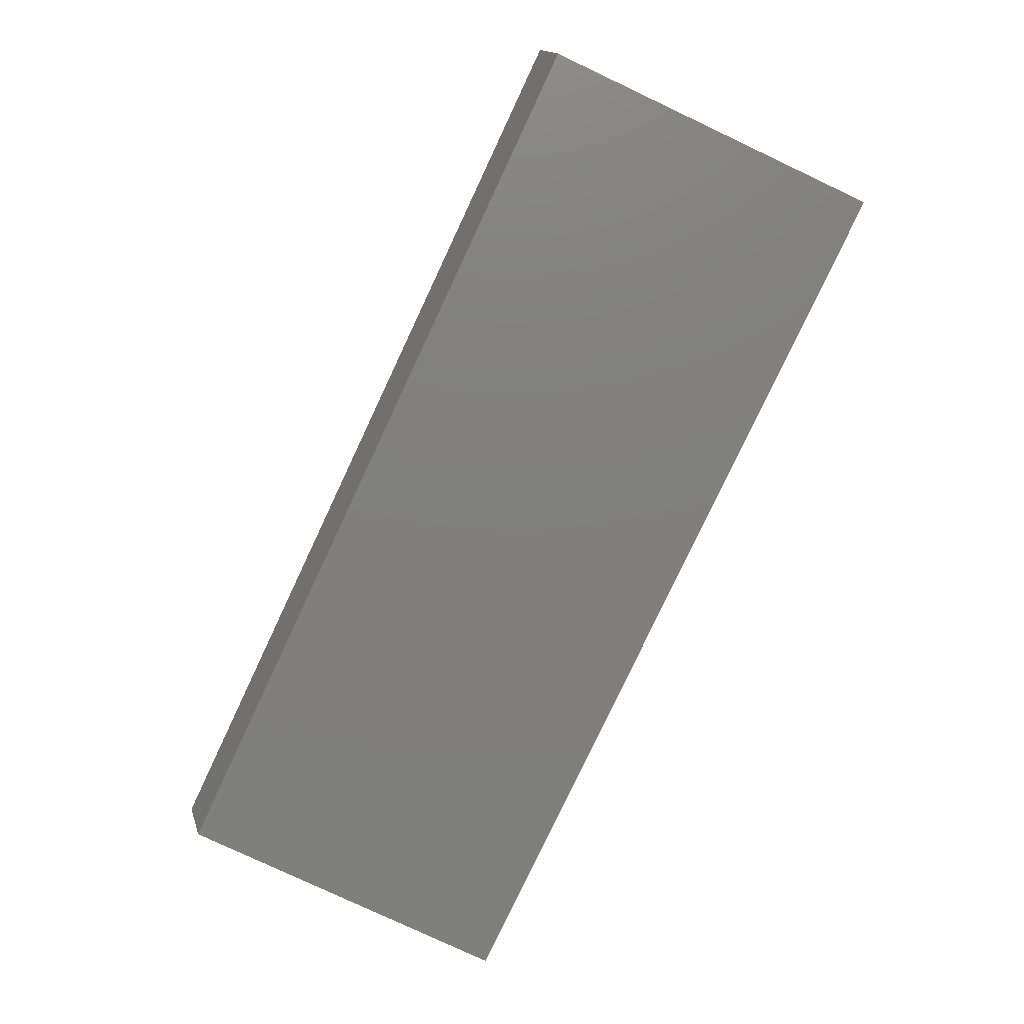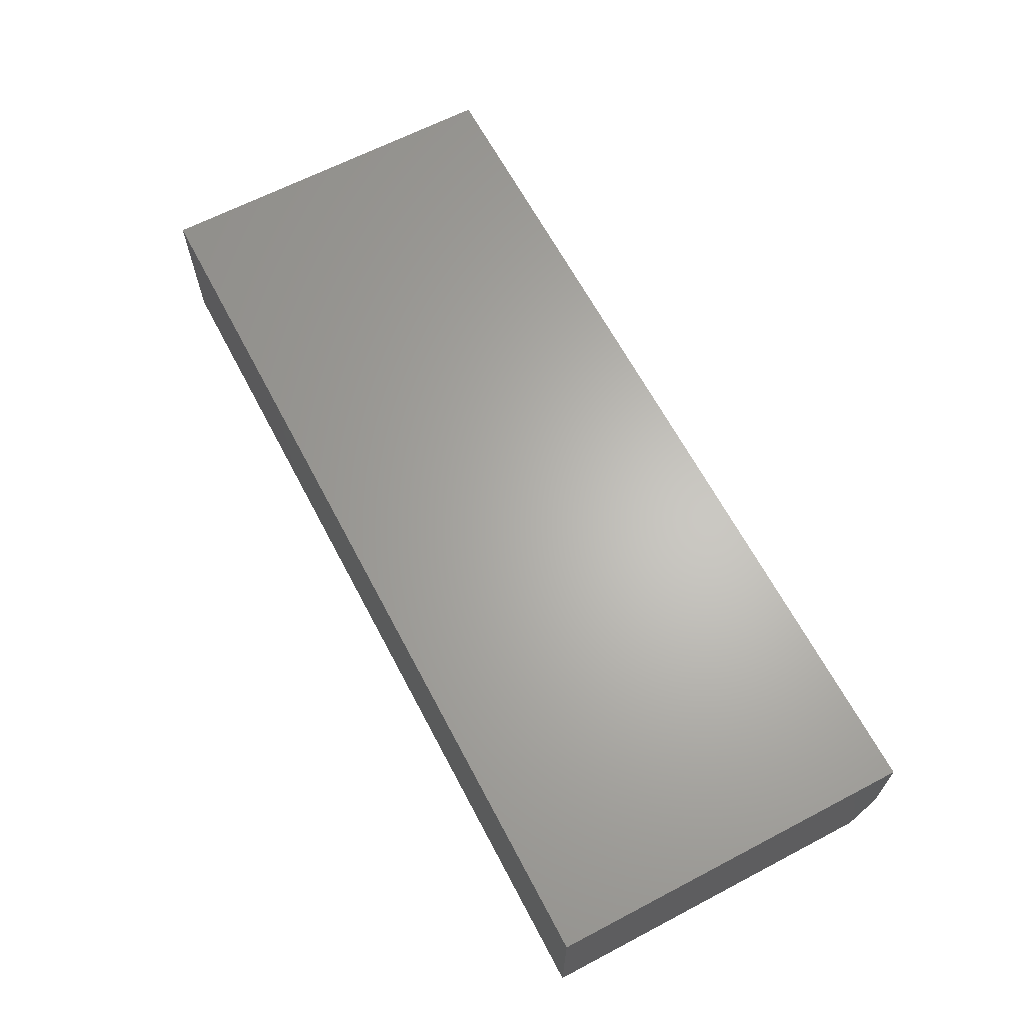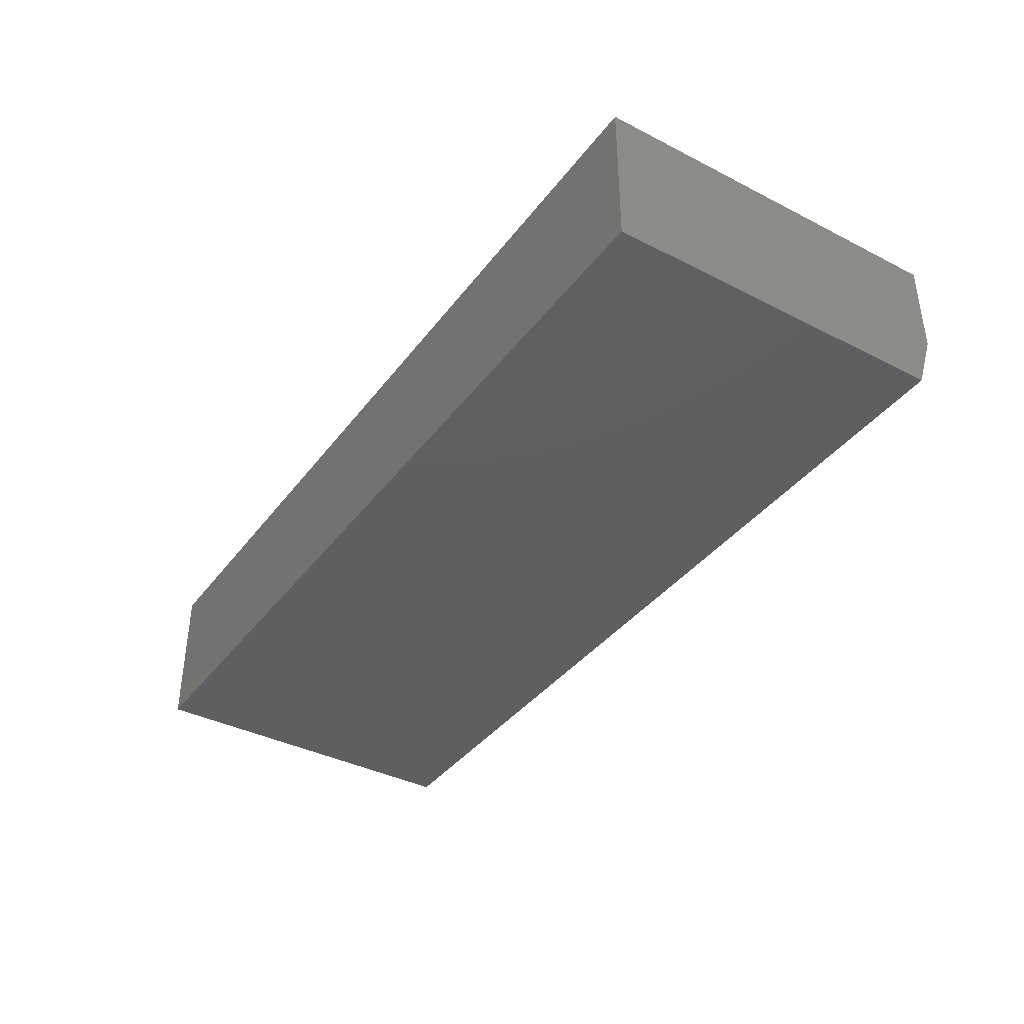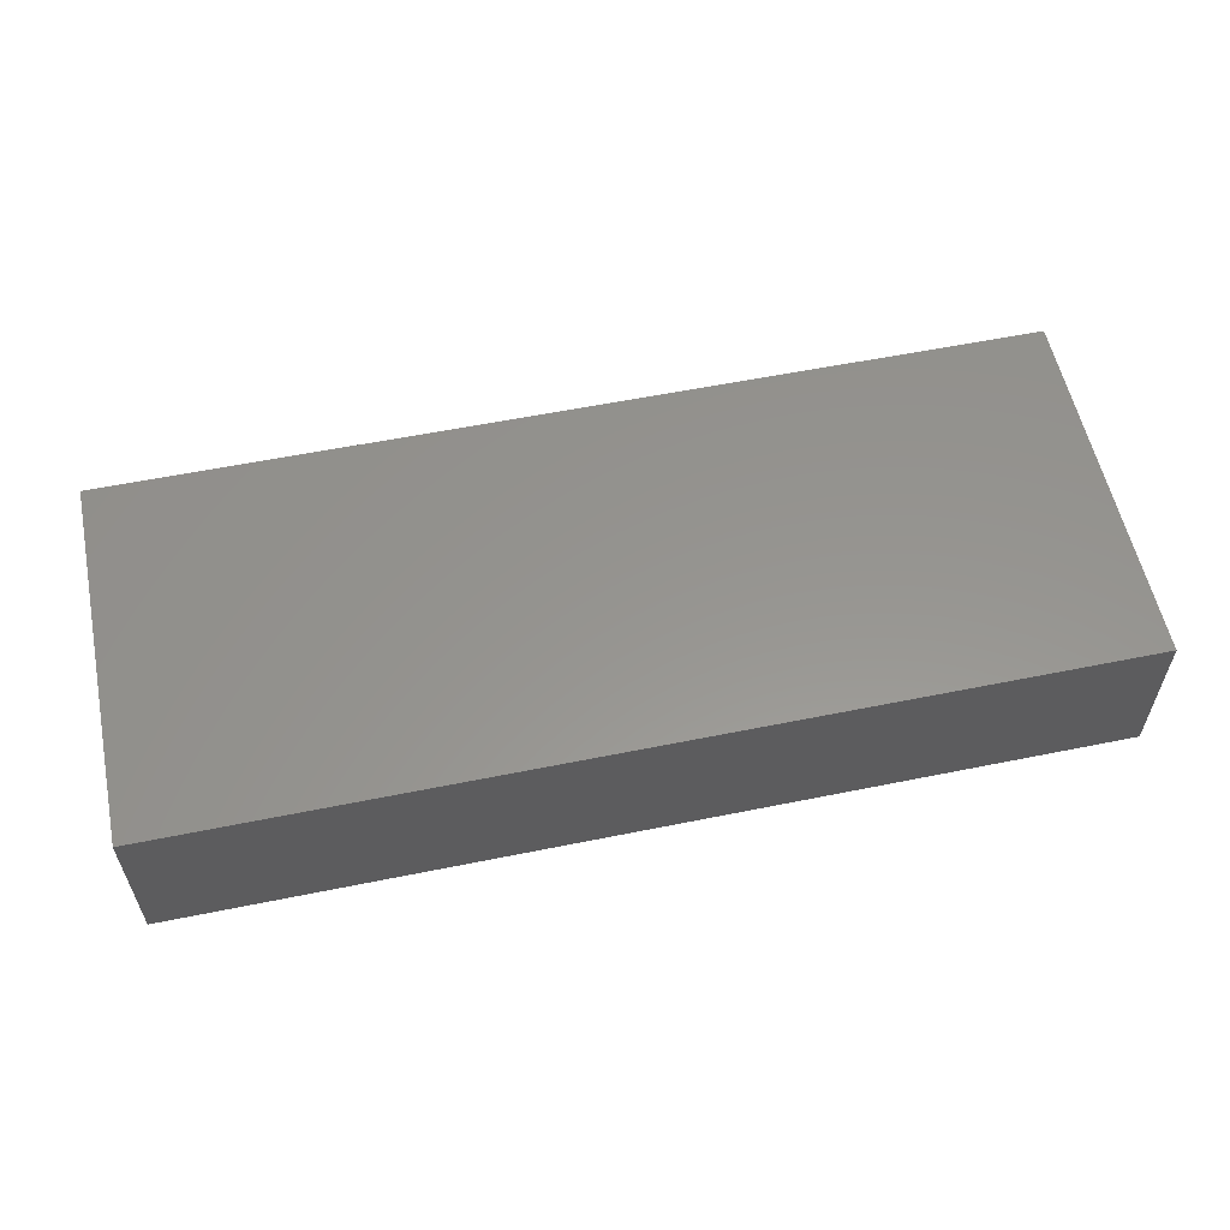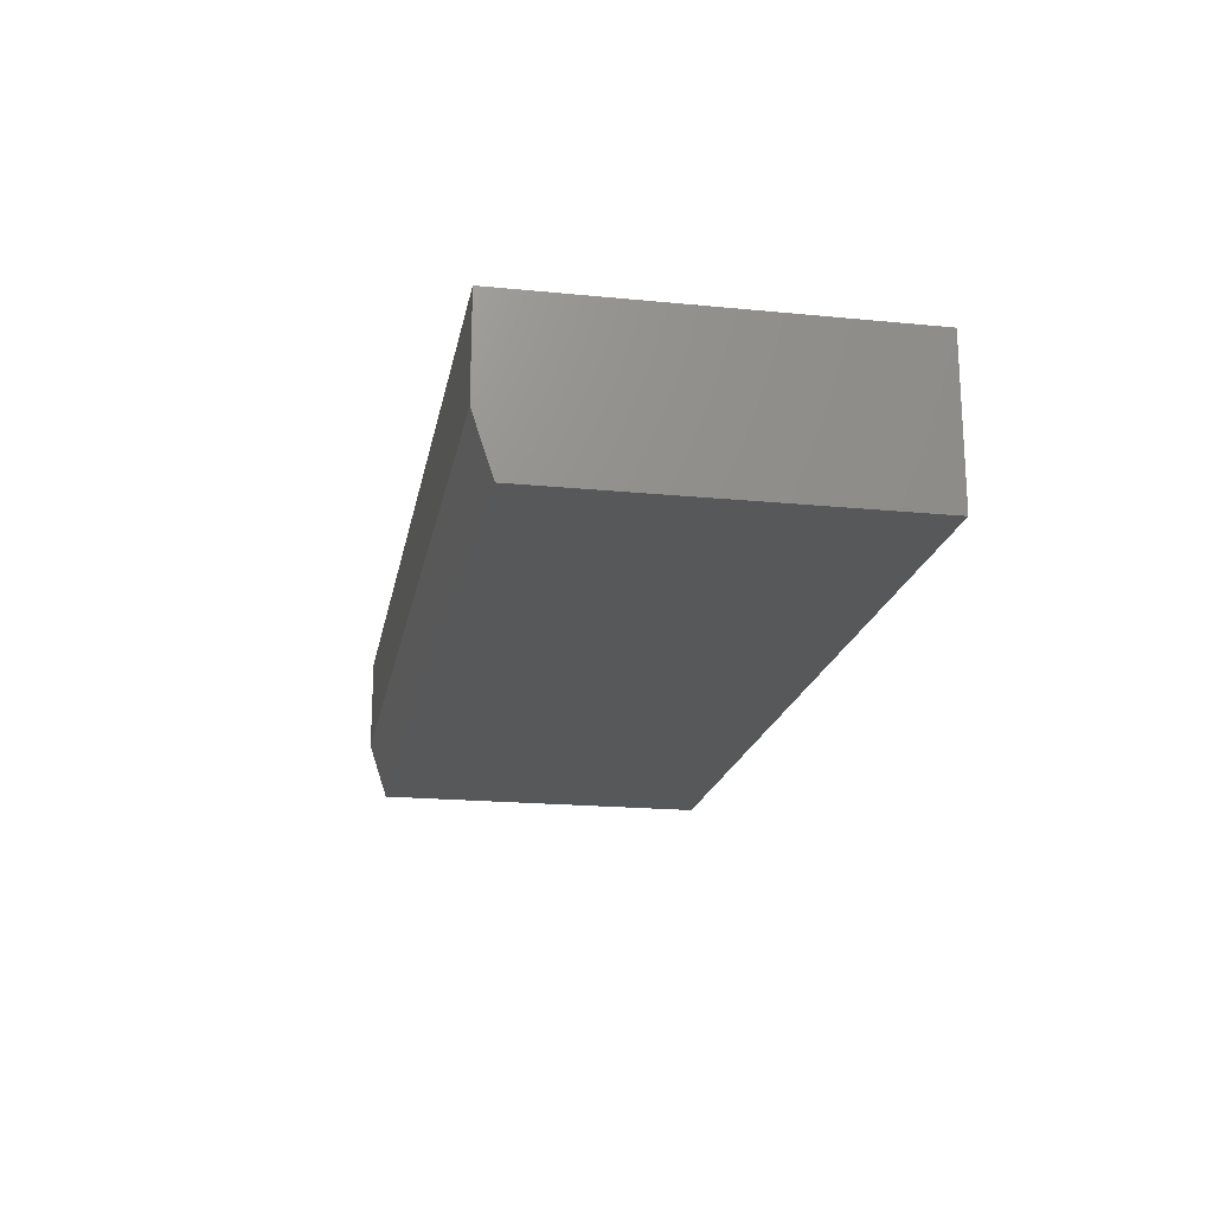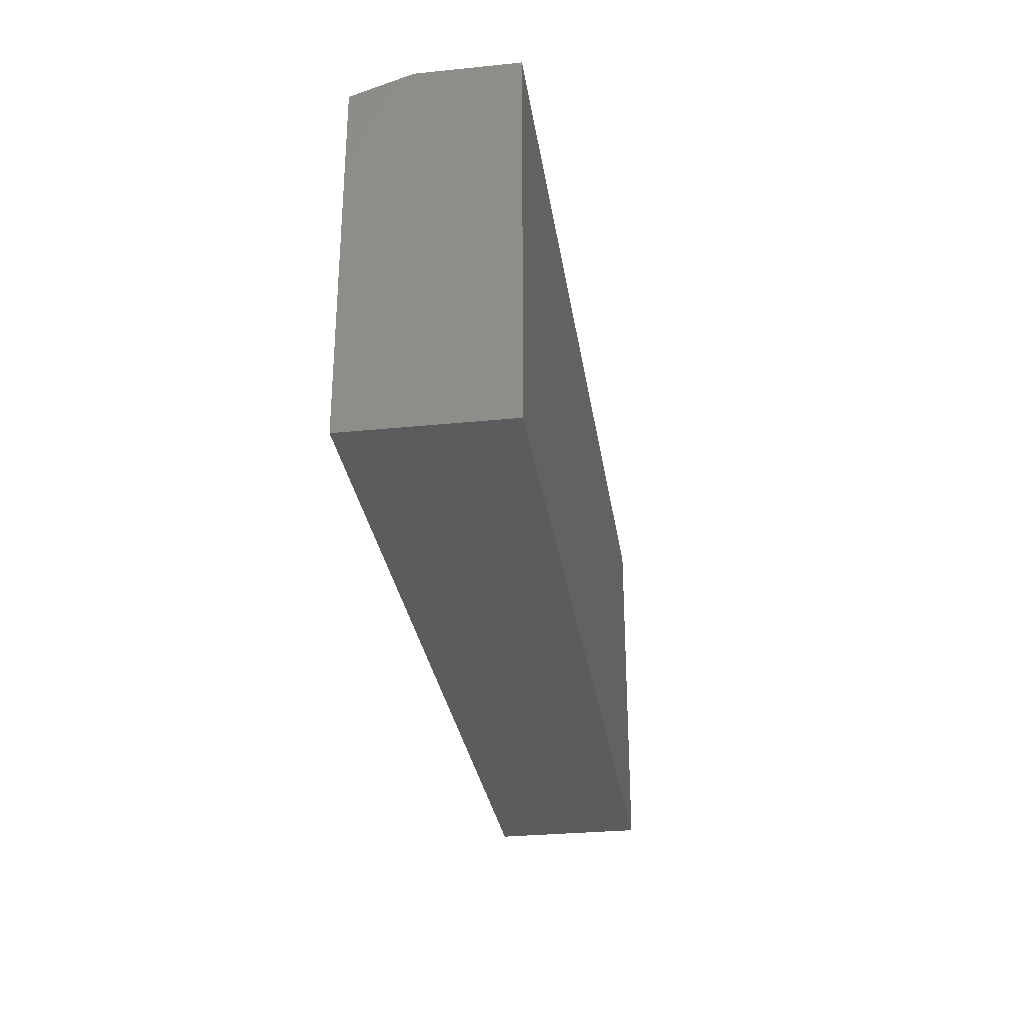
<metadata>
{"format":"stl","ext":"stl","renderer":"f3d","projection":"perspective","resolution":1024,"background":"white","views":[{"elev":-79.7,"azim":64.8,"up":"+Y"},{"elev":64.6,"azim":-117.8,"up":"+Y"},{"elev":-38.4,"azim":-122.8,"up":"+Y"},{"elev":57.5,"azim":168.1,"up":"+Y"},{"elev":-19.3,"azim":79.5,"up":"+Y"},{"elev":-29.9,"azim":98.4,"up":"+Z"}]}
</metadata>
<code>
# stl→obj: 10 verts, 16 faces
v 0 -0.125 0
v 0.75 -0.125 -4.592e-17
v 1.741e-17 -0.125 0.2844
v 0.75 -0.125 0.2844
v 0 0 0
v 1.837e-17 0 0.3
v 0 -0.07812 0.3
v 0.75 -0.07812 0.3
v 0.75 0 0.3
v 0.75 0 -4.592e-17
f 1 2 3
f 3 2 4
f 5 1 6
f 6 1 3
f 6 3 7
f 8 9 7
f 7 9 6
f 2 10 4
f 4 10 9
f 4 9 8
f 3 4 7
f 7 4 8
f 5 6 10
f 10 6 9
f 1 5 2
f 2 5 10

</code>
